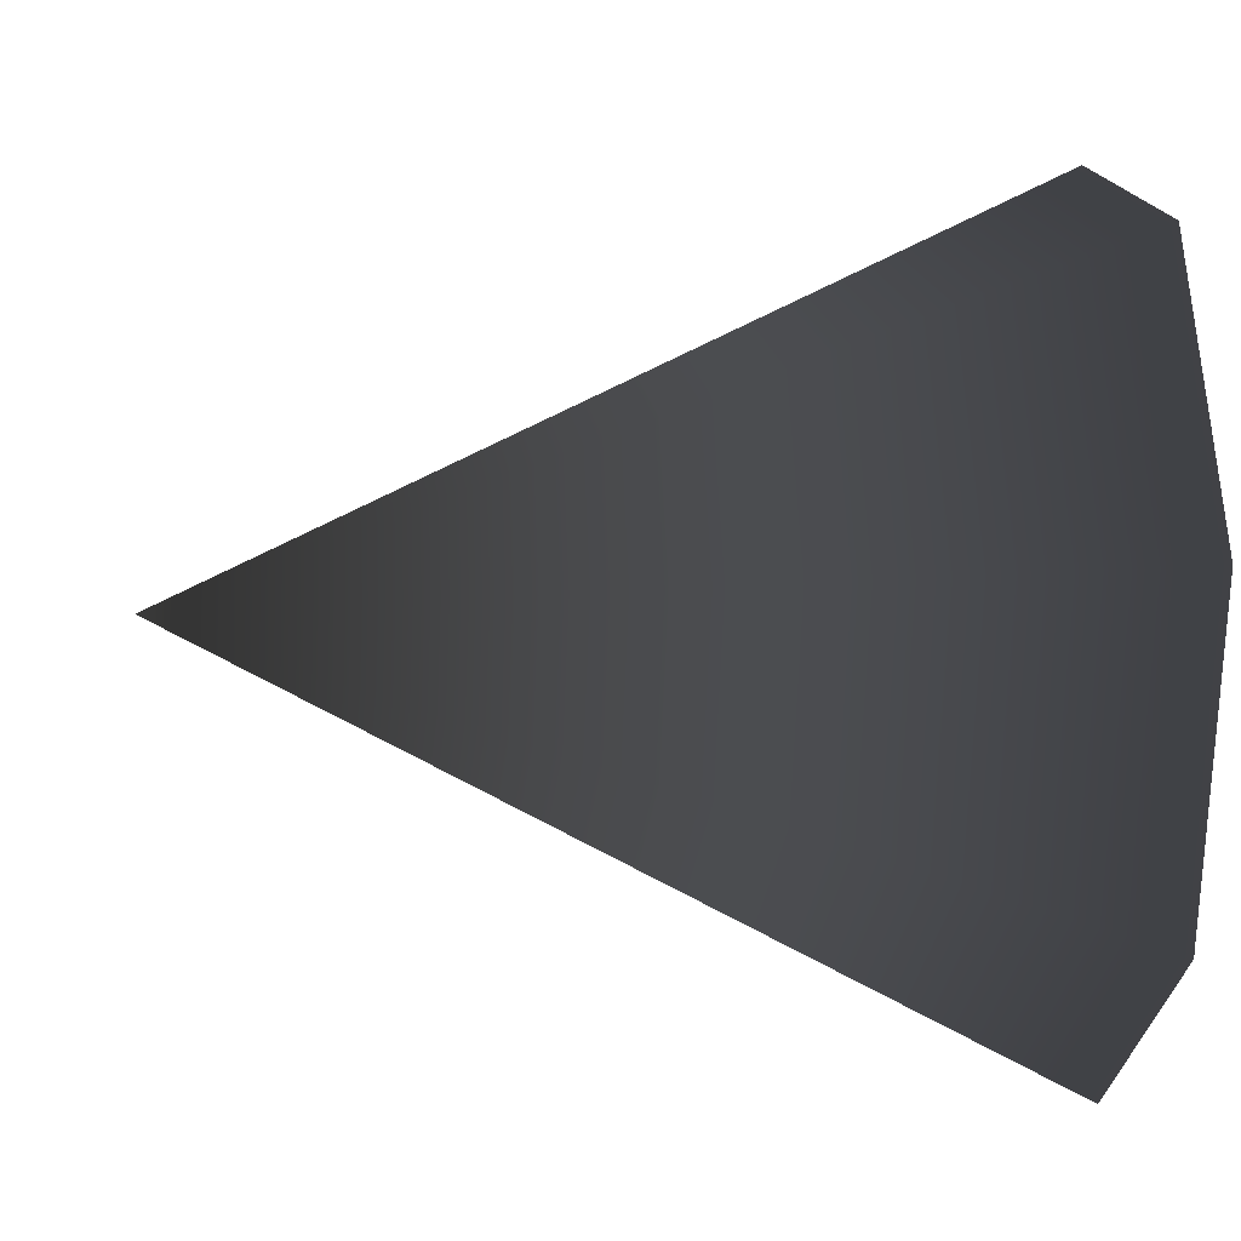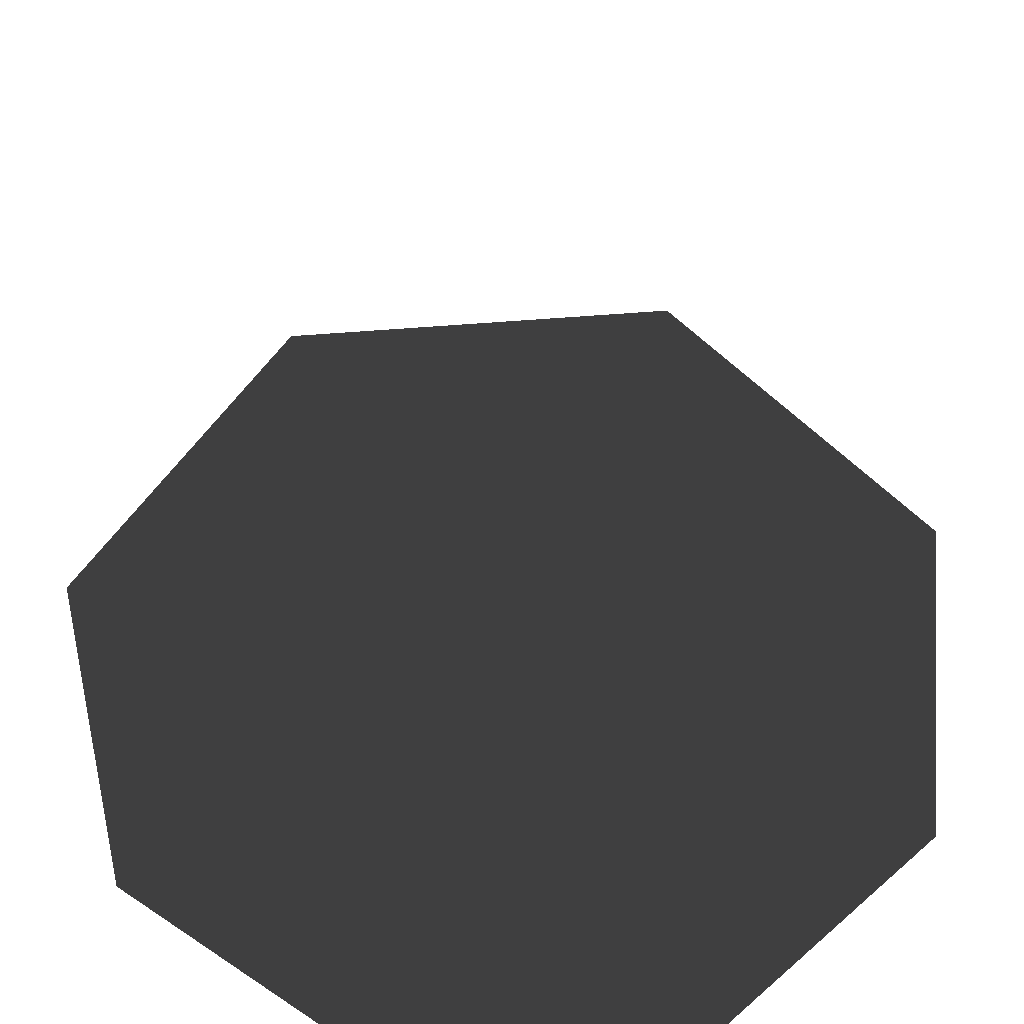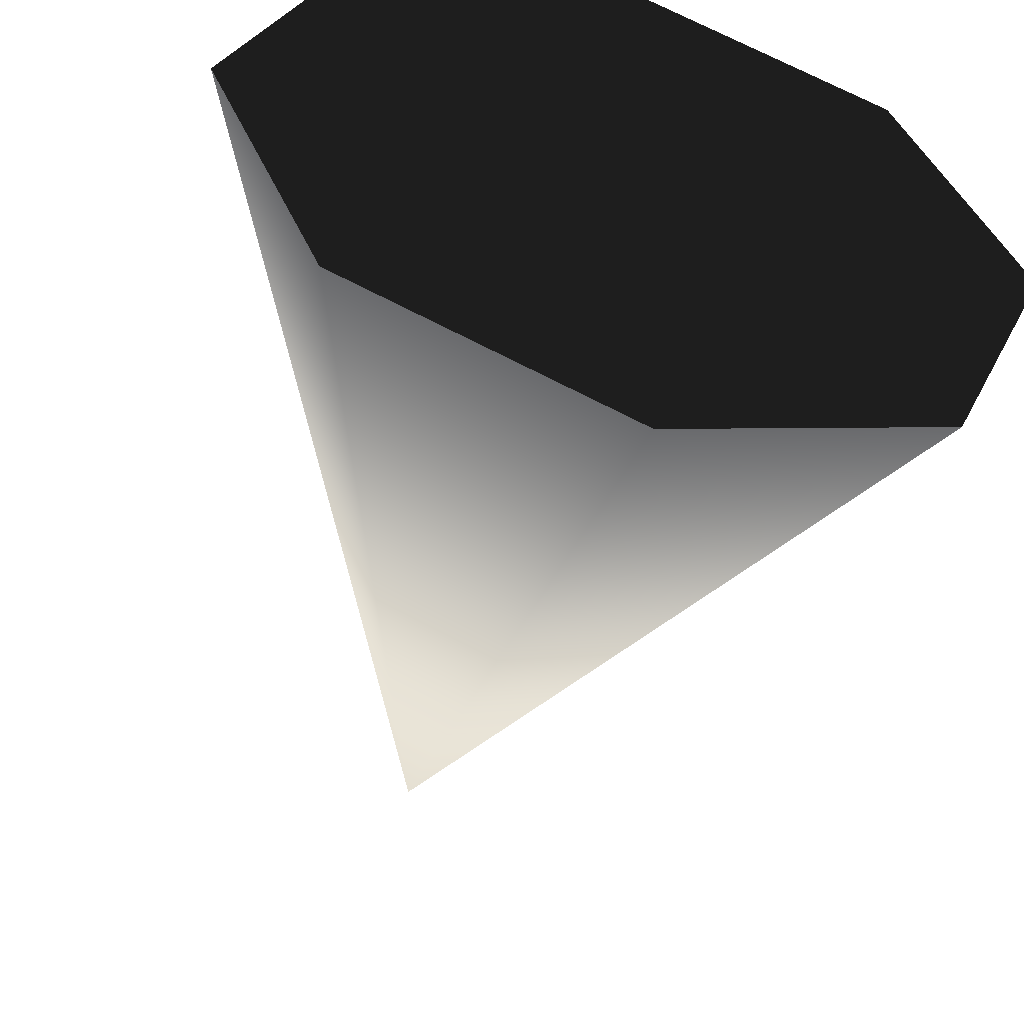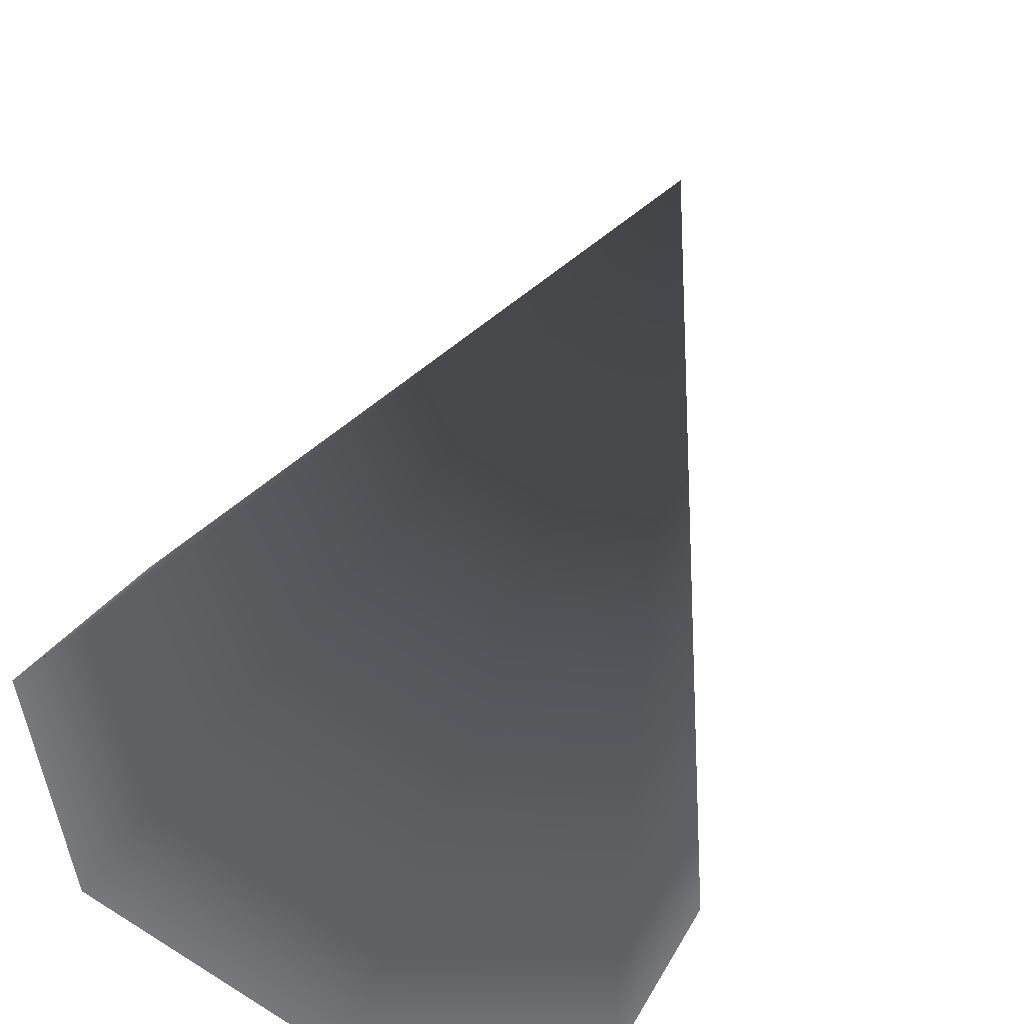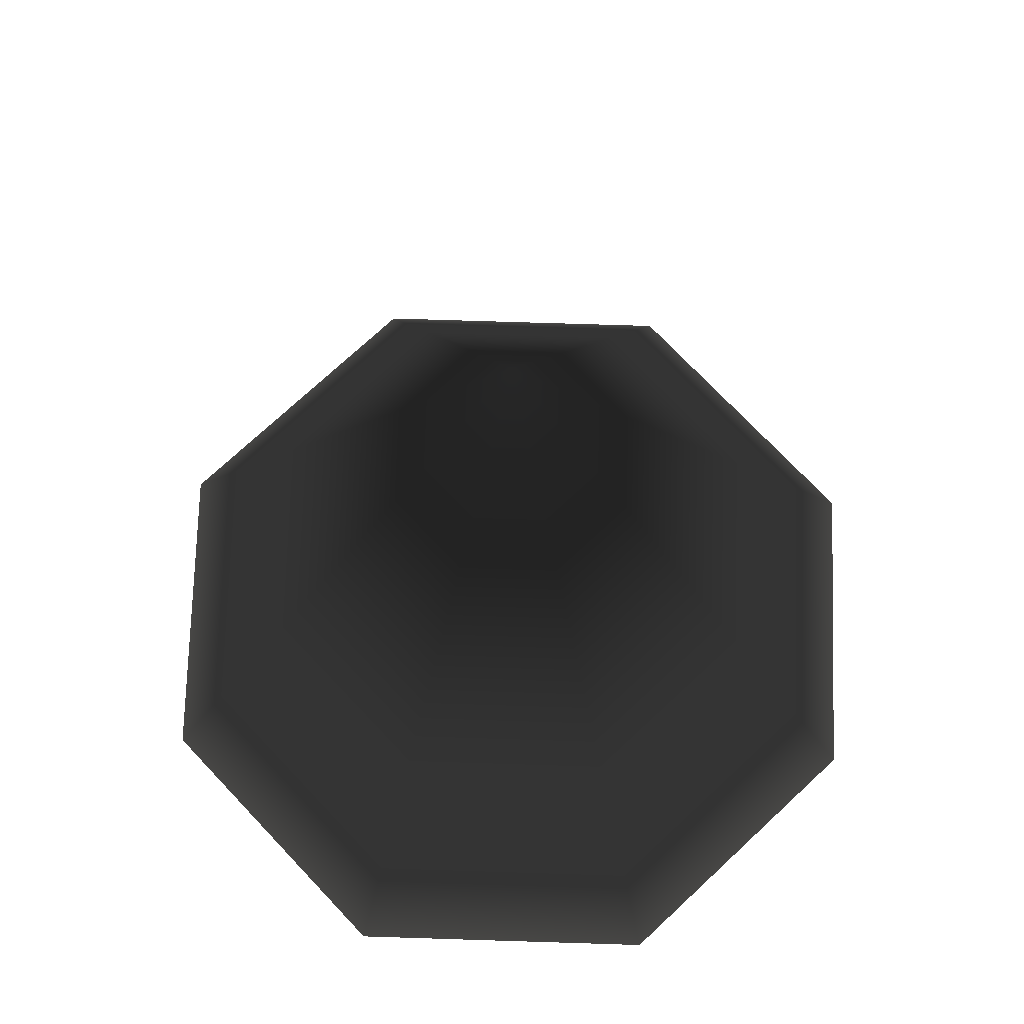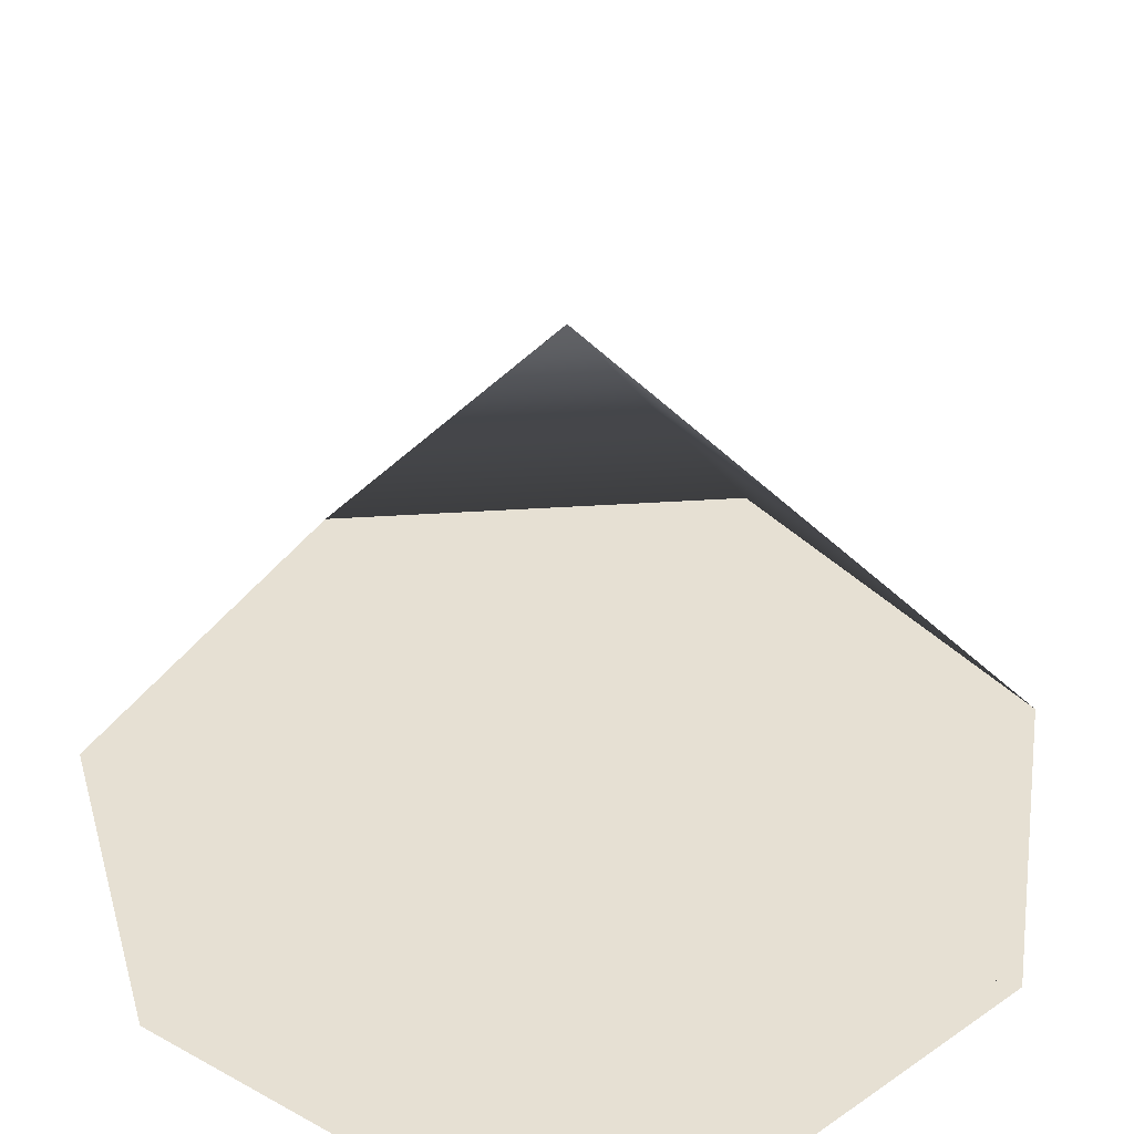
<metadata>
{"format":"obj","ext":"obj","renderer":"f3d","projection":"perspective","resolution":1024,"background":"white","views":[{"elev":-6.6,"azim":-96.6,"up":"+Z"},{"elev":-63.7,"azim":-108.3,"up":"+Y"},{"elev":-53.1,"azim":-16.5,"up":"+Z"},{"elev":-57.5,"azim":156.8,"up":"+Z"},{"elev":71.9,"azim":-65.7,"up":"+Y"},{"elev":-51.8,"azim":-18.9,"up":"+Y"}]}
</metadata>
<code>
g cone
v 0 0 0
v 0.5 0 0
v 0.3536 0 0.3536
v 0 0 0.5
v -0.3536 0 0.3536
v -0.5 0 0
v -0.3536 0 -0.3536
v 0 0 -0.5
v 0.3536 0 -0.3536
v 0 1 0
f 1 10 2
f 1 2 3
f 1 3 4
f 1 4 5
f 1 5 6
f 1 6 7
f 1 7 8
f 1 8 9
f 1 9 2
f 10 2 3
f 10 3 4
f 10 4 5
f 10 5 6
f 10 6 7
f 10 7 8
f 10 8 9
f 10 9 2

</code>
